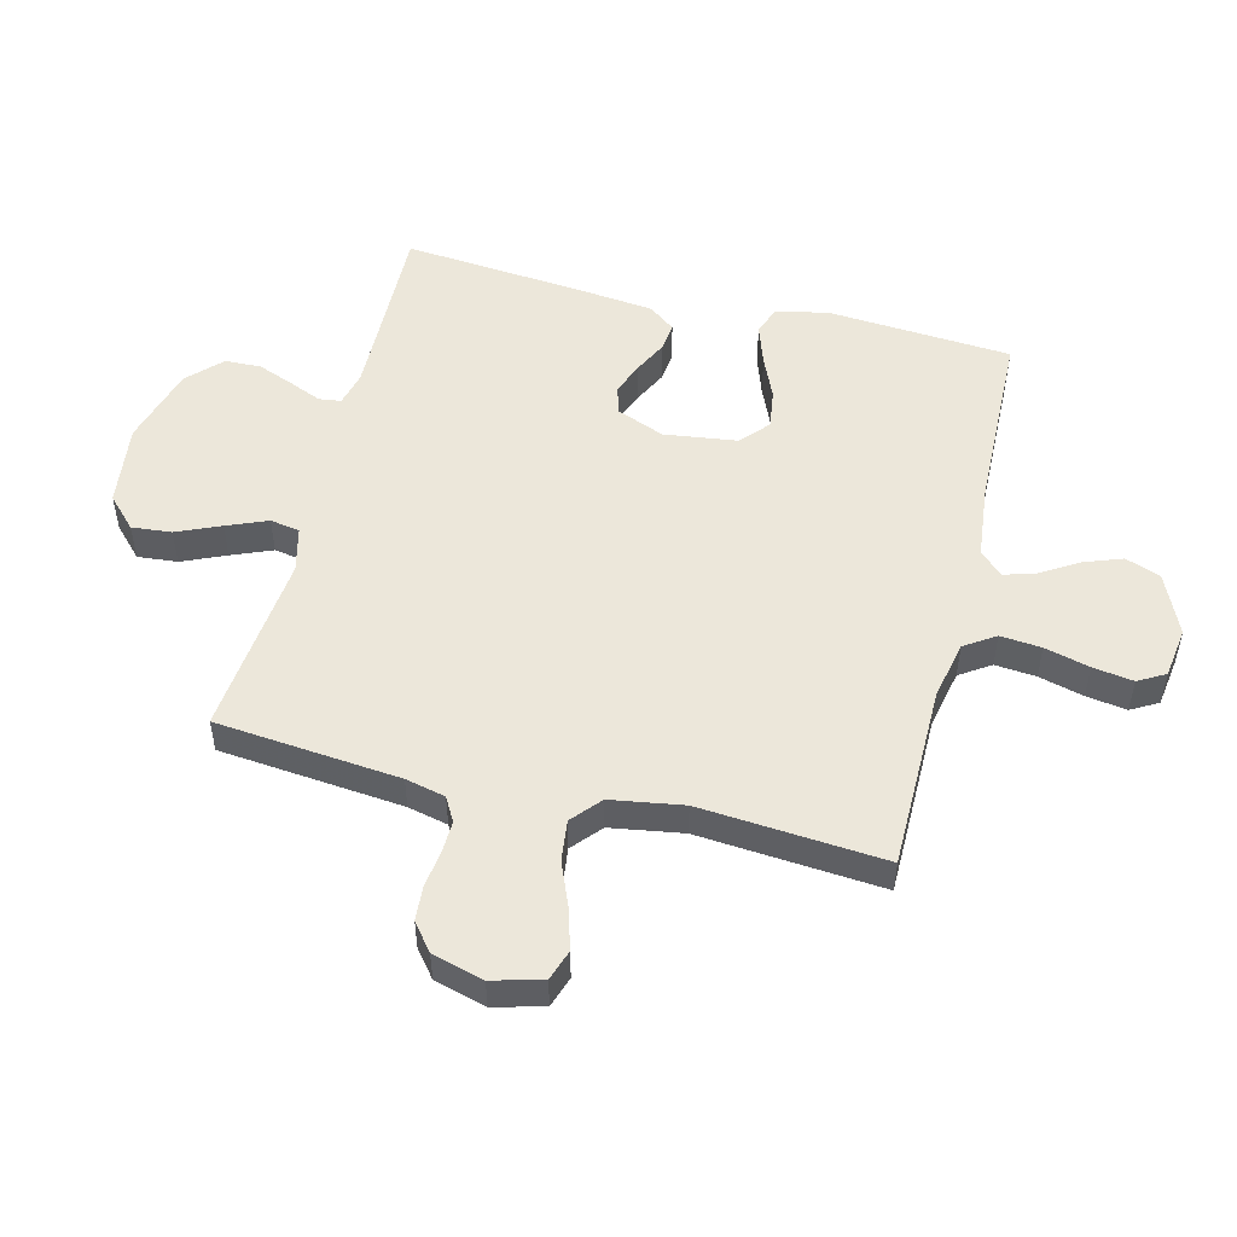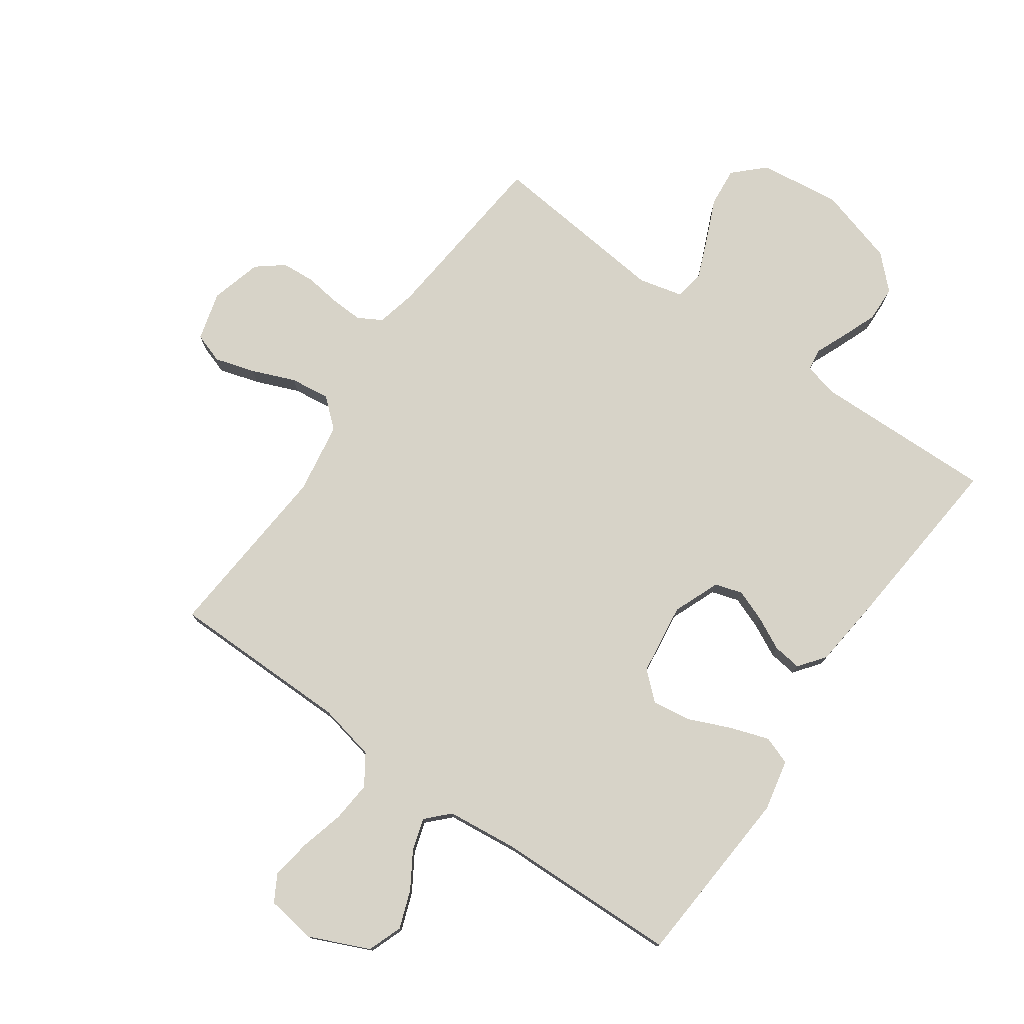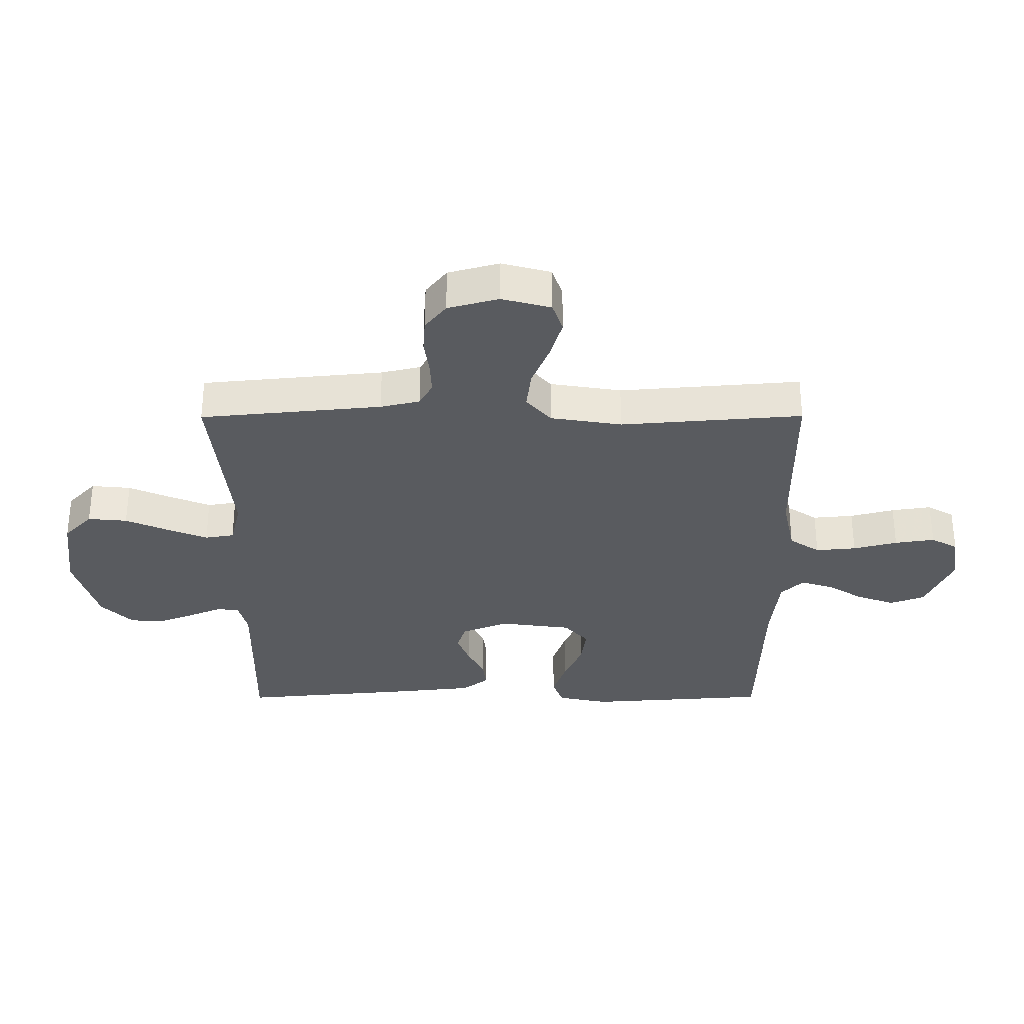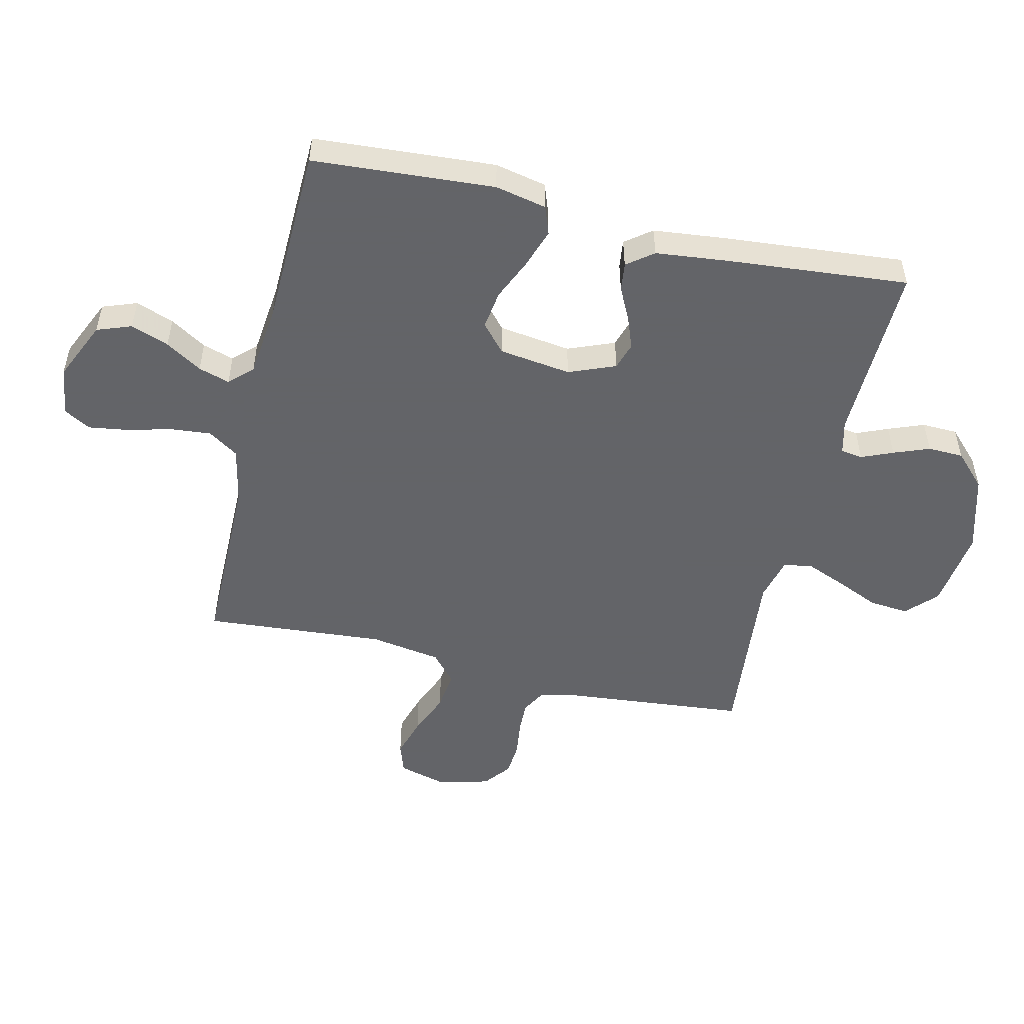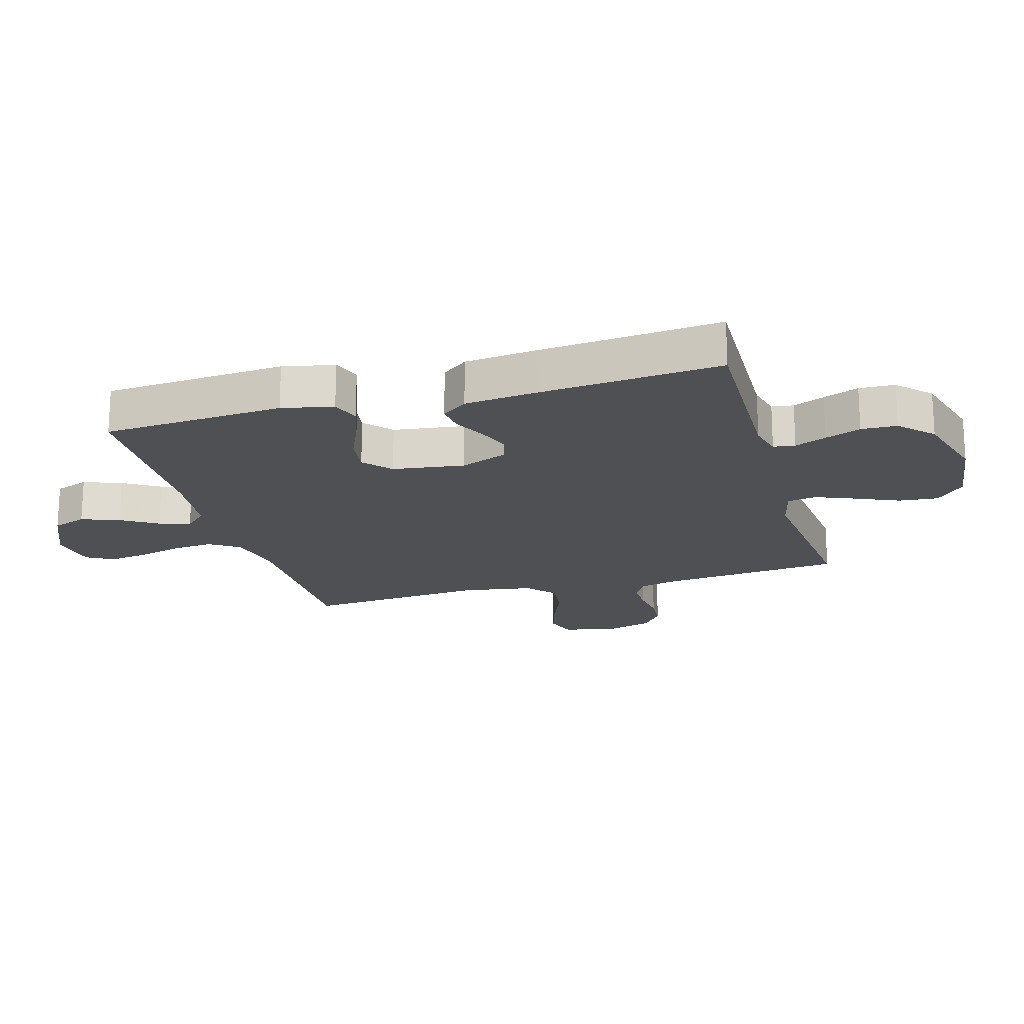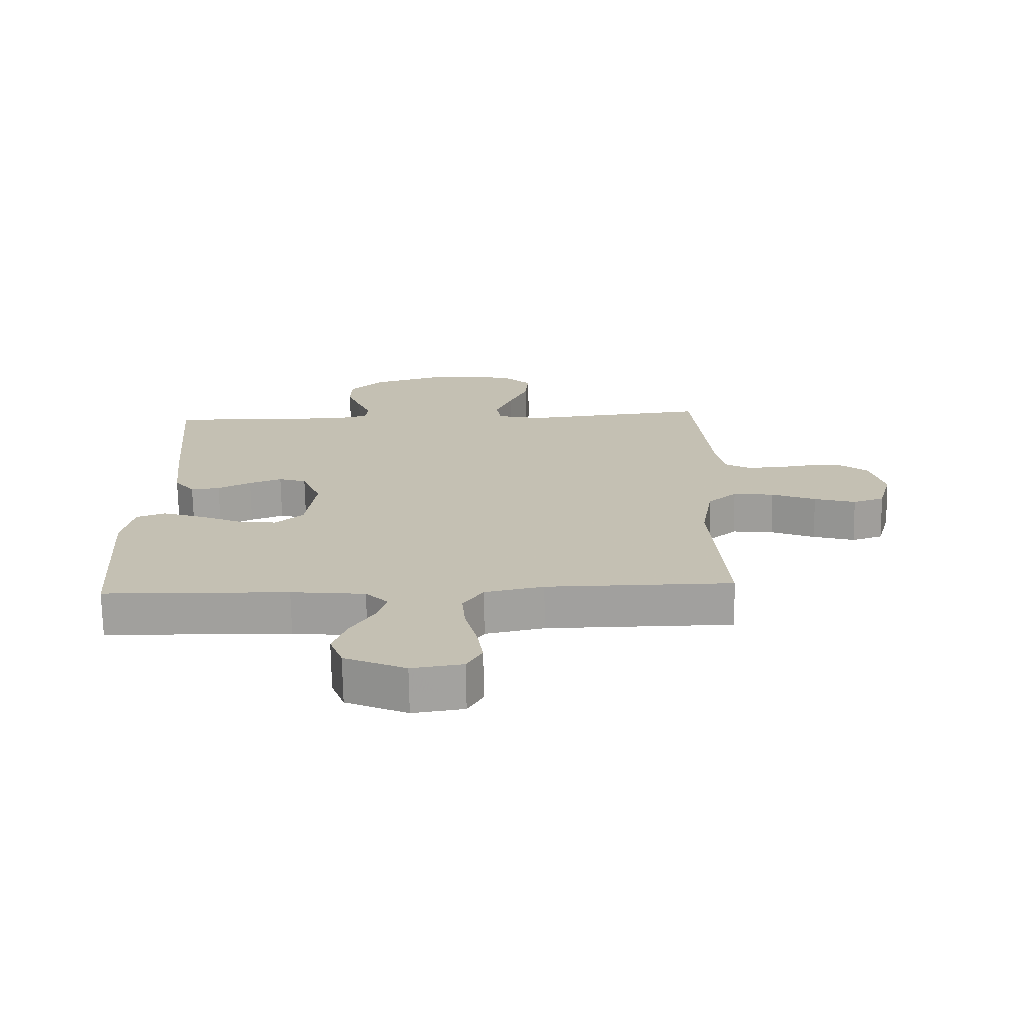
<metadata>
{"format":"obj","ext":"obj","renderer":"f3d","projection":"perspective","resolution":1024,"background":"white","views":[{"elev":51.5,"azim":104.0,"up":"+Y"},{"elev":76.9,"azim":-144.9,"up":"+Y"},{"elev":-32.4,"azim":90.2,"up":"+Y"},{"elev":-51.3,"azim":-103.3,"up":"+Y"},{"elev":-19.1,"azim":-74.1,"up":"+Y"},{"elev":-71.8,"azim":1.0,"up":"+Z"}]}
</metadata>
<code>
v 0.5 0.07 -0.5
v 0.2 0.07 -0.502
v 0.105 0.07 -0.522
v 0.072 0.07 -0.572
v 0.078 0.07 -0.639
v 0.097 0.07 -0.712
v 0.107 0.07 -0.778
v 0.082 0.07 -0.822
v 0 0.07 -0.834
v -0.099 0.07 -0.79
v -0.12 0.07 -0.733
v -0.097 0.07 -0.67
v -0.06 0.07 -0.61
v -0.044 0.07 -0.558
v -0.08 0.07 -0.521
v -0.2 0.07 -0.508
v -0.5 0.07 -0.5
v -0.521 0.07 -0.2
v -0.503 0.07 -0.115
v -0.456 0.07 -0.098
v -0.391 0.07 -0.12
v -0.322 0.07 -0.15
v -0.258 0.07 -0.159
v -0.213 0.07 -0.119
v -0.197 0.07 0
v -0.228 0.07 0.077
v -0.273 0.07 0.091
v -0.326 0.07 0.071
v -0.38 0.07 0.044
v -0.427 0.07 0.038
v -0.46 0.07 0.081
v -0.473 0.07 0.2
v -0.5 0.07 0.5
v -0.2 0.07 0.493
v -0.144 0.07 0.507
v -0.139 0.07 0.543
v -0.161 0.07 0.595
v -0.184 0.07 0.654
v -0.182 0.07 0.713
v -0.129 0.07 0.765
v 0 0.07 0.802
v 0.134 0.07 0.785
v 0.183 0.07 0.738
v 0.177 0.07 0.673
v 0.146 0.07 0.602
v 0.119 0.07 0.536
v 0.127 0.07 0.488
v 0.2 0.07 0.47
v 0.5 0.07 0.5
v 0.529 0.07 0.2
v 0.544 0.07 0.135
v 0.583 0.07 0.113
v 0.636 0.07 0.115
v 0.695 0.07 0.123
v 0.751 0.07 0.119
v 0.795 0.07 0.084
v 0.818 0.07 0
v 0.796 0.07 -0.081
v 0.746 0.07 -0.098
v 0.679 0.07 -0.078
v 0.608 0.07 -0.049
v 0.542 0.07 -0.041
v 0.495 0.07 -0.082
v 0.476 0.07 -0.2
v 0.5 0 -0.5
v 0.2 0 -0.502
v 0.105 0 -0.522
v 0.072 0 -0.572
v 0.078 0 -0.639
v 0.097 0 -0.712
v 0.107 0 -0.778
v 0.082 0 -0.822
v 0 0 -0.834
v -0.099 0 -0.79
v -0.12 0 -0.733
v -0.097 0 -0.67
v -0.06 0 -0.61
v -0.044 0 -0.558
v -0.08 0 -0.521
v -0.2 0 -0.508
v -0.5 0 -0.5
v -0.521 0 -0.2
v -0.503 0 -0.115
v -0.456 0 -0.098
v -0.391 0 -0.12
v -0.322 0 -0.15
v -0.258 0 -0.159
v -0.213 0 -0.119
v -0.197 0 0
v -0.228 0 0.077
v -0.273 0 0.091
v -0.326 0 0.071
v -0.38 0 0.044
v -0.427 0 0.038
v -0.46 0 0.081
v -0.473 0 0.2
v -0.5 0 0.5
v -0.2 0 0.493
v -0.144 0 0.507
v -0.139 0 0.543
v -0.161 0 0.595
v -0.184 0 0.654
v -0.182 0 0.713
v -0.129 0 0.765
v 0 0 0.802
v 0.134 0 0.785
v 0.183 0 0.738
v 0.177 0 0.673
v 0.146 0 0.602
v 0.119 0 0.536
v 0.127 0 0.488
v 0.2 0 0.47
v 0.5 0 0.5
v 0.529 0 0.2
v 0.544 0 0.135
v 0.583 0 0.113
v 0.636 0 0.115
v 0.695 0 0.123
v 0.751 0 0.119
v 0.795 0 0.084
v 0.818 0 0
v 0.796 0 -0.081
v 0.746 0 -0.098
v 0.679 0 -0.078
v 0.608 0 -0.049
v 0.542 0 -0.041
v 0.495 0 -0.082
v 0.476 0 -0.2
f 58 59 60 61
f 56 57 58 61
f 56 61 62
f 53 54 55 56
f 52 53 56 62
f 51 52 62 63
f 48 49 50
f 47 48 50 51
f 42 43 44 45
f 42 45 46
f 41 42 46
f 40 41 46 47
f 36 37 38 39
f 36 39 40 47
f 31 32 33 34
f 31 34 35
f 28 29 30 31
f 27 28 31 35
f 26 27 35
f 25 26 35
f 19 20 21 22
f 17 18 19 22
f 16 17 22 23
f 15 16 23 24
f 10 11 12 13
f 10 13 14
f 9 10 14
f 8 9 14
f 5 6 7 8
f 4 5 8 14
f 3 4 14 15
f 64 1 2
f 63 64 2 3
f 25 35 36 47
f 25 47 51 63
f 24 25 63
f 3 15 24 63
f 125 124 123 122
f 125 122 121 120
f 126 125 120
f 120 119 118 117
f 126 120 117 116
f 127 126 116 115
f 114 113 112
f 115 114 112 111
f 109 108 107 106
f 110 109 106
f 110 106 105
f 111 110 105 104
f 103 102 101 100
f 111 104 103 100
f 98 97 96 95
f 99 98 95
f 95 94 93 92
f 99 95 92 91
f 99 91 90
f 99 90 89
f 86 85 84 83
f 86 83 82 81
f 87 86 81 80
f 88 87 80 79
f 77 76 75 74
f 78 77 74
f 78 74 73
f 78 73 72
f 72 71 70 69
f 78 72 69 68
f 79 78 68 67
f 66 65 128
f 67 66 128 127
f 111 100 99 89
f 127 115 111 89
f 127 89 88
f 127 88 79 67
f 1 65 66 2
f 2 66 67 3
f 3 67 68 4
f 4 68 69 5
f 5 69 70 6
f 6 70 71 7
f 7 71 72 8
f 8 72 73 9
f 9 73 74 10
f 10 74 75 11
f 11 75 76 12
f 12 76 77 13
f 13 77 78 14
f 14 78 79 15
f 15 79 80 16
f 16 80 81 17
f 17 81 82 18
f 18 82 83 19
f 19 83 84 20
f 20 84 85 21
f 21 85 86 22
f 22 86 87 23
f 23 87 88 24
f 24 88 89 25
f 25 89 90 26
f 26 90 91 27
f 27 91 92 28
f 28 92 93 29
f 29 93 94 30
f 30 94 95 31
f 31 95 96 32
f 32 96 97 33
f 33 97 98 34
f 34 98 99 35
f 35 99 100 36
f 36 100 101 37
f 37 101 102 38
f 38 102 103 39
f 39 103 104 40
f 40 104 105 41
f 41 105 106 42
f 42 106 107 43
f 43 107 108 44
f 44 108 109 45
f 45 109 110 46
f 46 110 111 47
f 47 111 112 48
f 48 112 113 49
f 49 113 114 50
f 50 114 115 51
f 51 115 116 52
f 52 116 117 53
f 53 117 118 54
f 54 118 119 55
f 55 119 120 56
f 56 120 121 57
f 57 121 122 58
f 58 122 123 59
f 59 123 124 60
f 60 124 125 61
f 61 125 126 62
f 62 126 127 63
f 63 127 128 64
f 64 128 65 1

</code>
